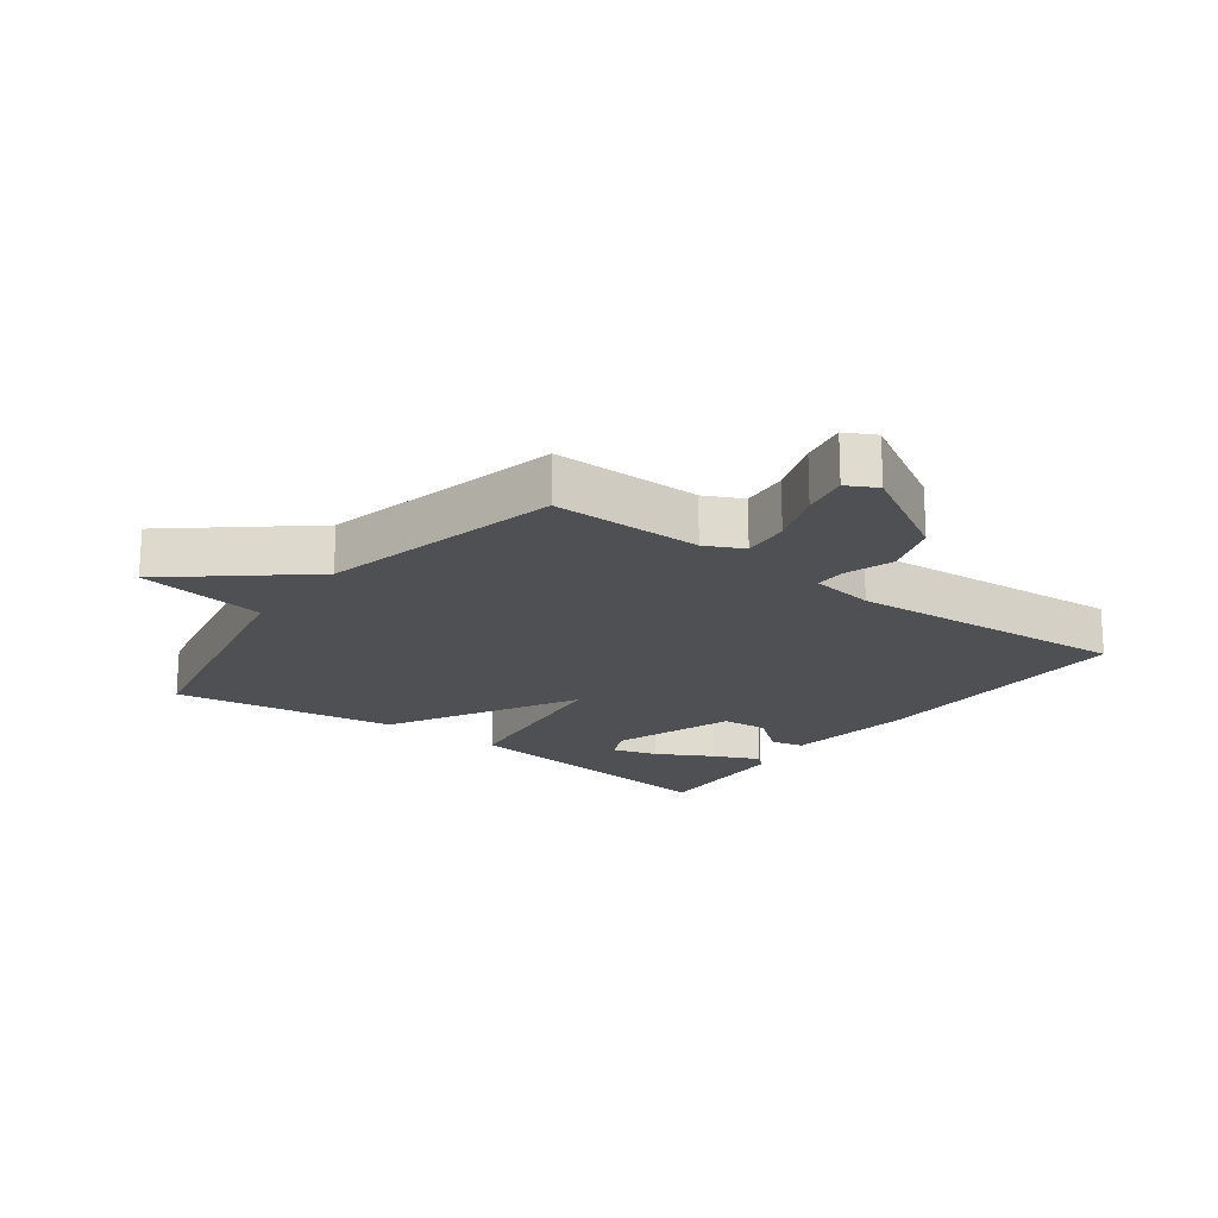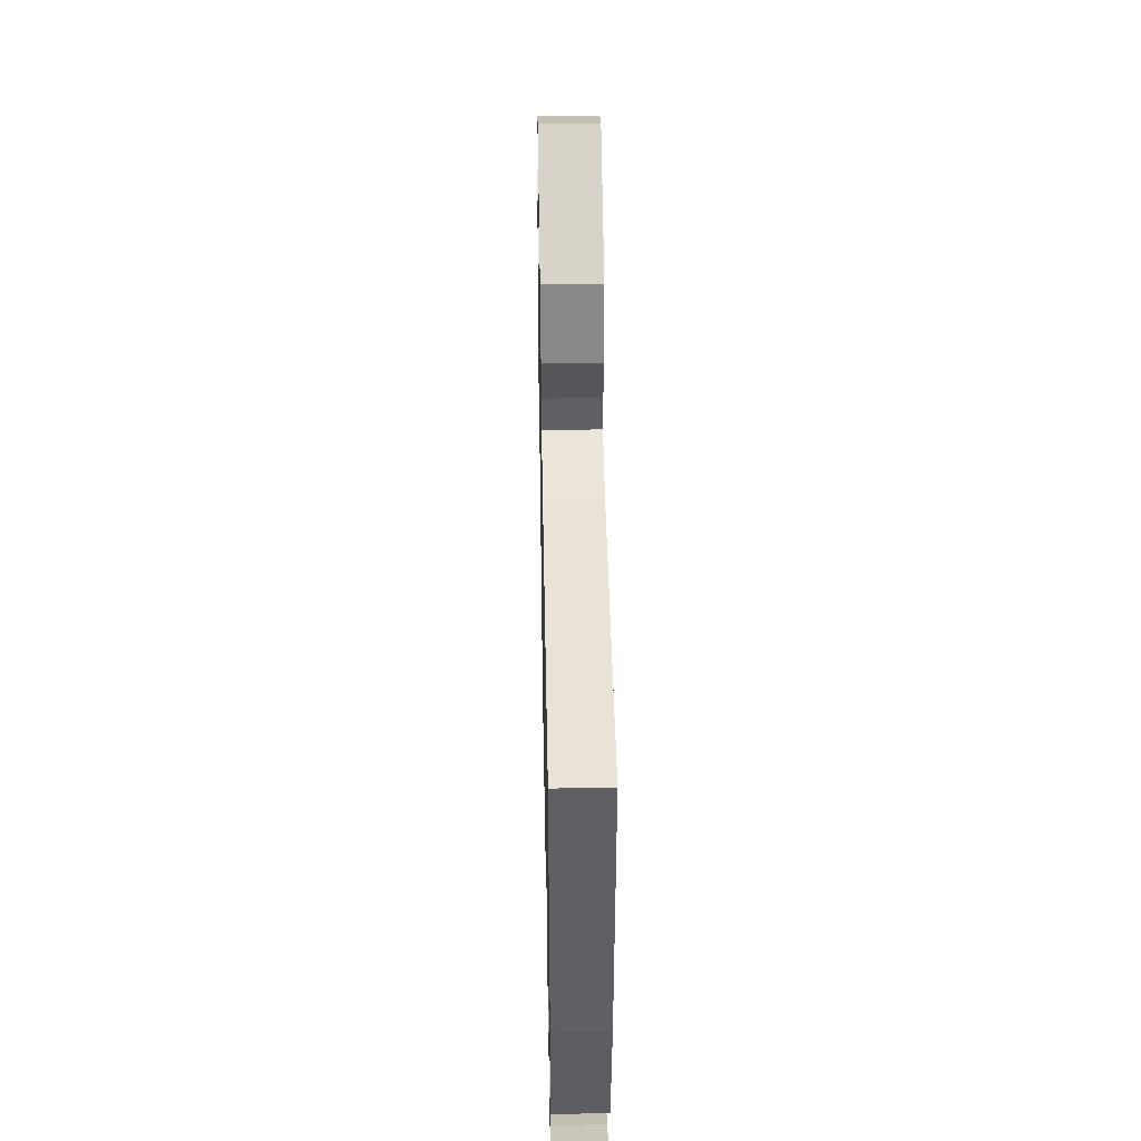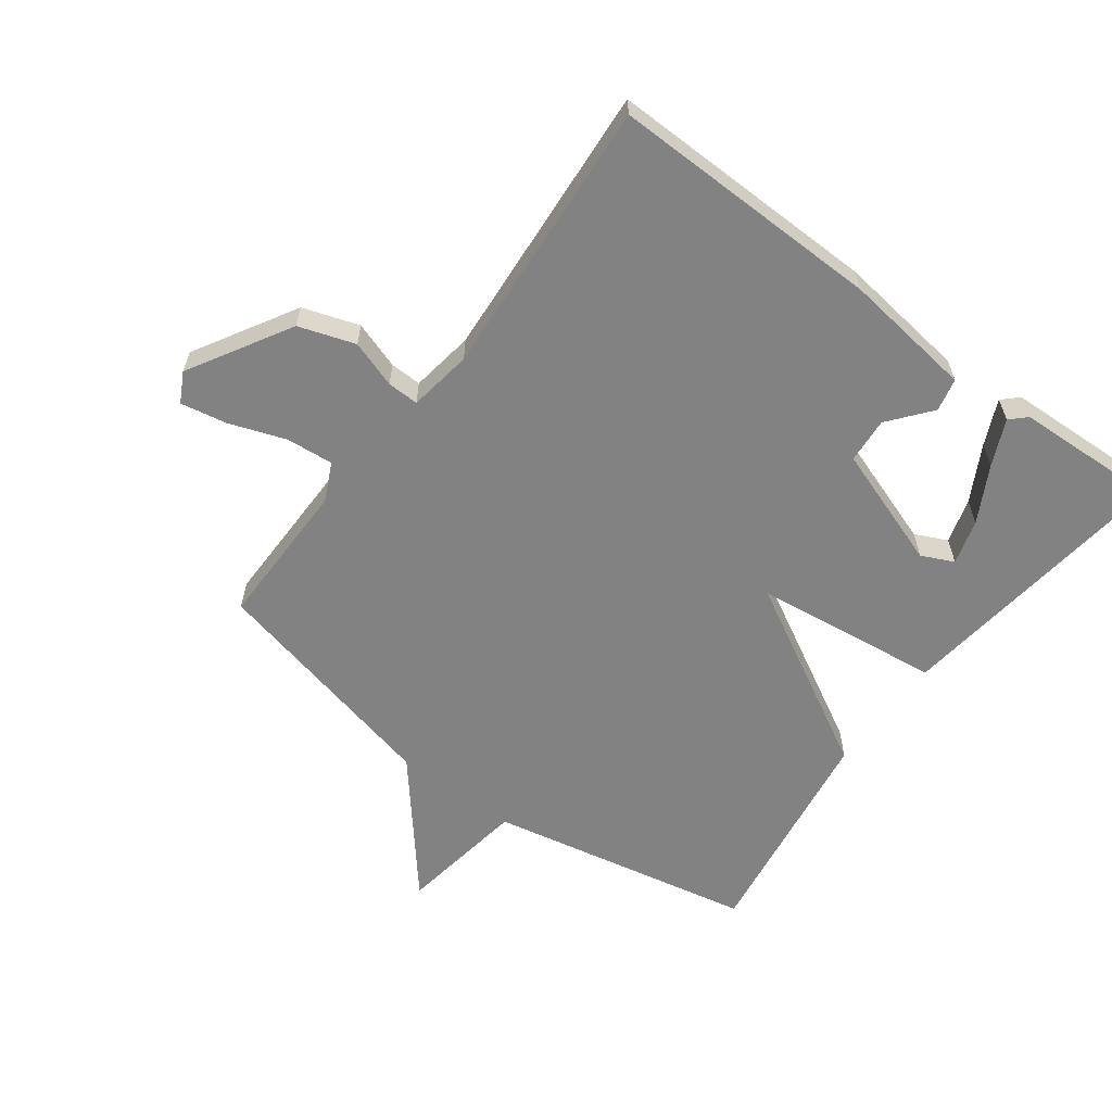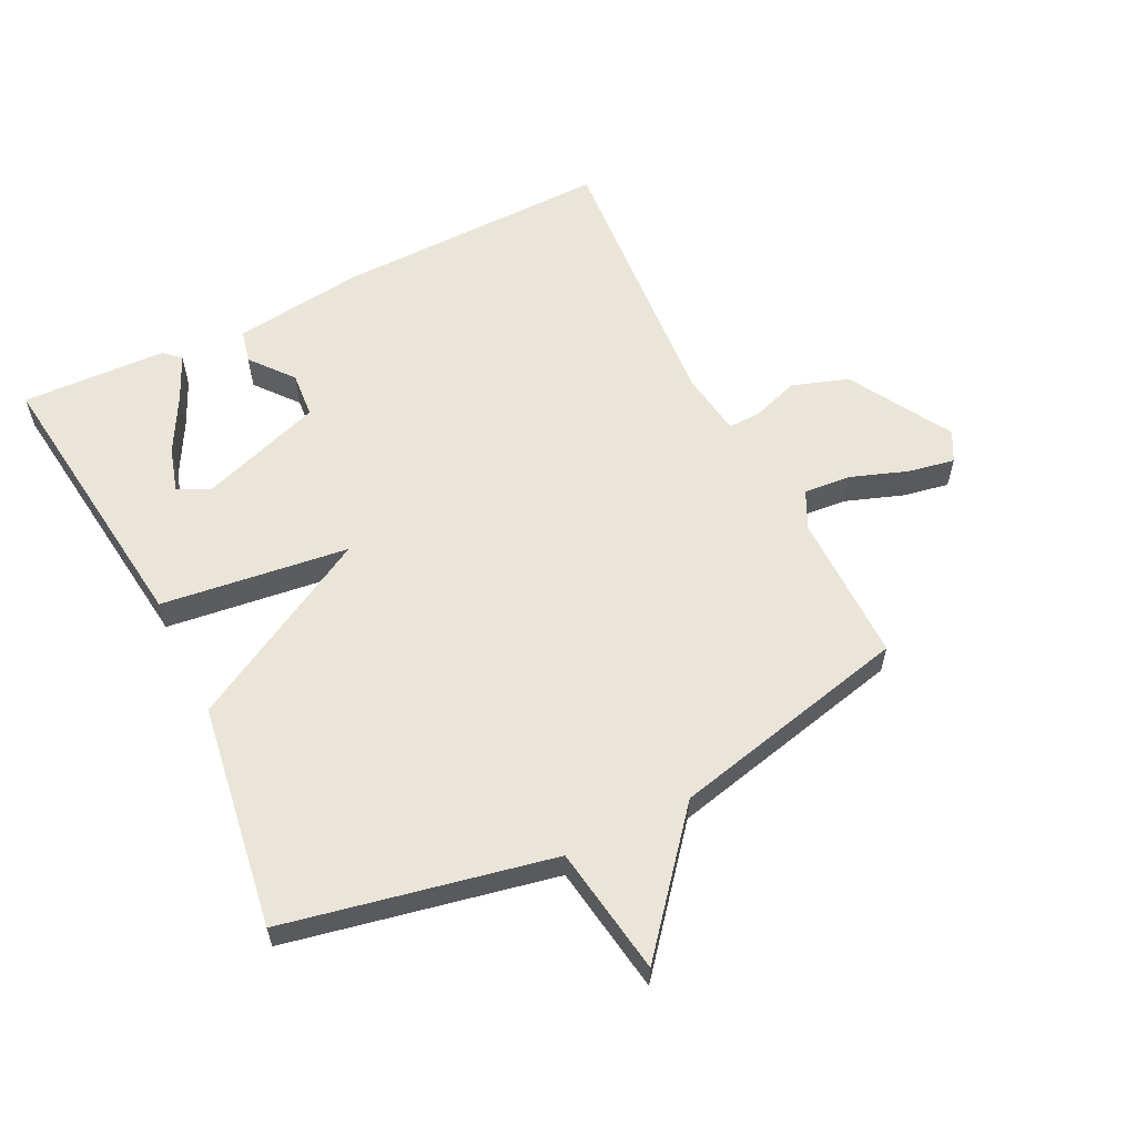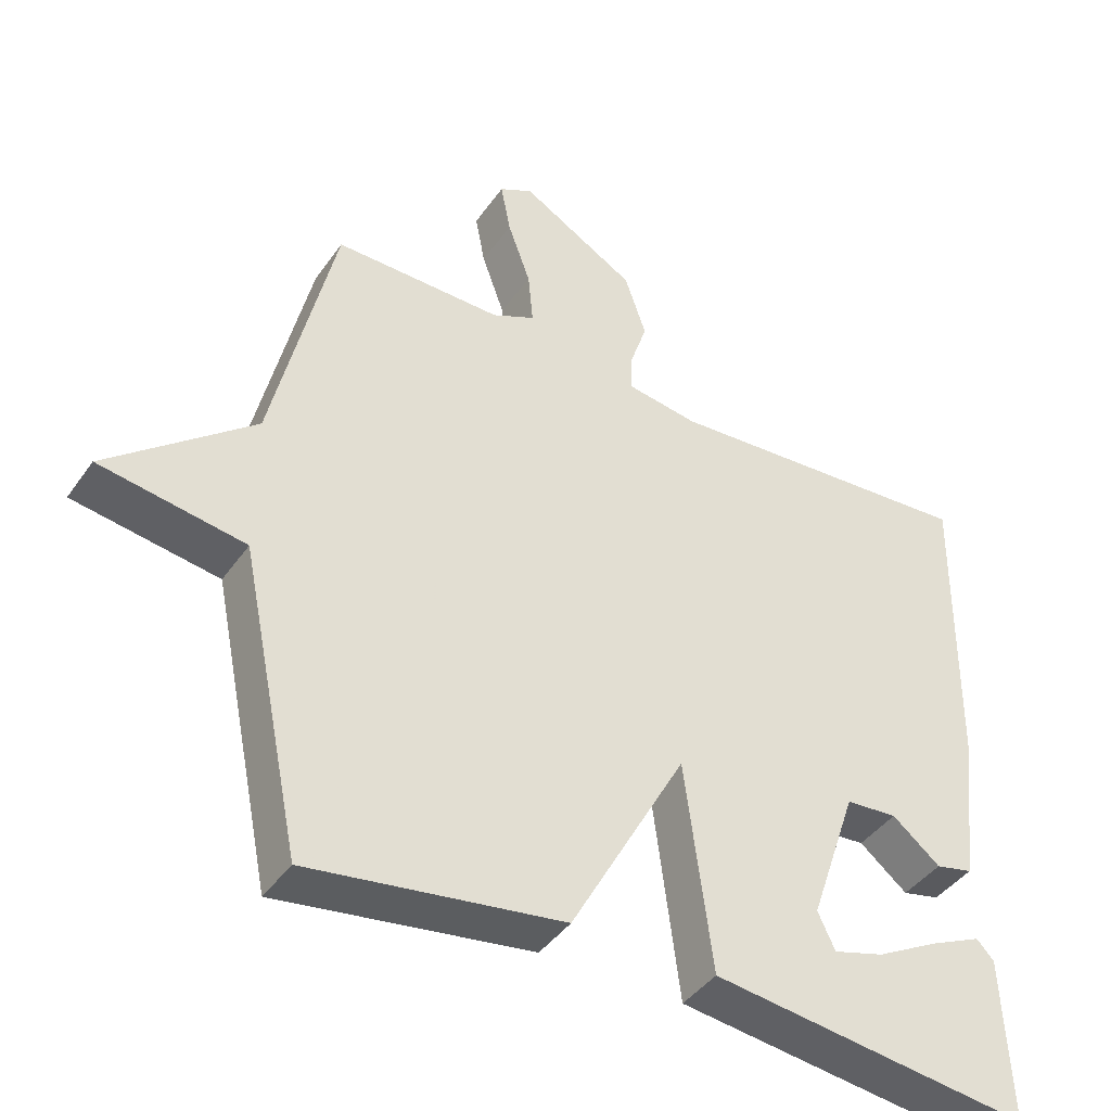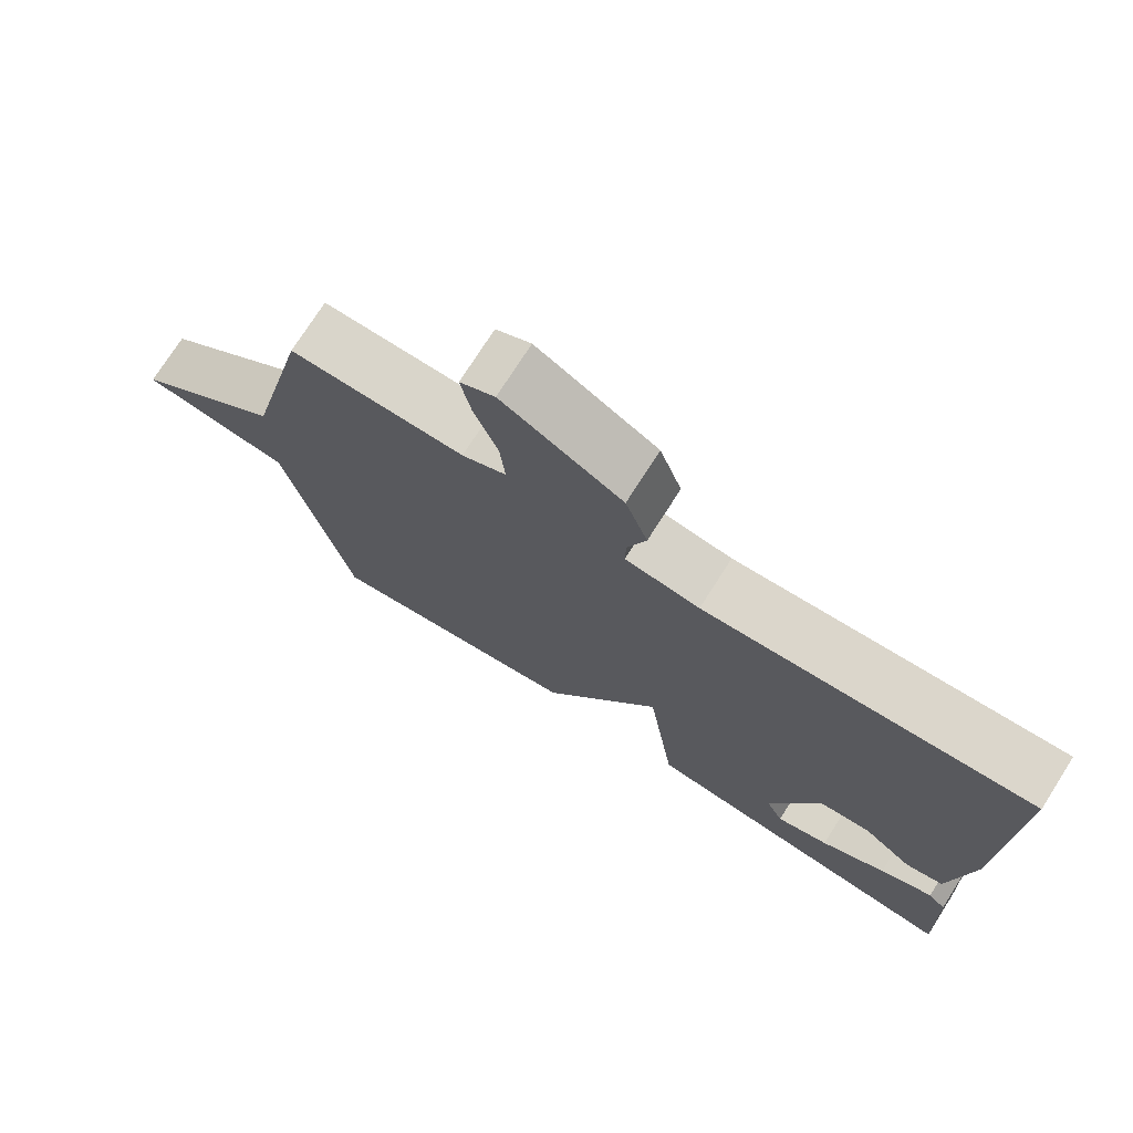
<metadata>
{"format":"obj","ext":"obj","renderer":"f3d","projection":"perspective","resolution":1024,"background":"white","views":[{"elev":-19.0,"azim":-36.8,"up":"+Y"},{"elev":46.1,"azim":88.9,"up":"+Z"},{"elev":-60.8,"azim":53.2,"up":"+Y"},{"elev":59.2,"azim":-116.4,"up":"+Y"},{"elev":-42.2,"azim":-32.1,"up":"+Z"},{"elev":74.6,"azim":32.5,"up":"+Z"}]}
</metadata>
<code>
v 0.5 0.07 0.5
v 0.494 0.07 0.067
v 0.468 0.07 -0.14
v 0.416 0.07 -0.152
v 0.349 0.07 -0.098
v 0.277 0.07 -0.104
v 0.211 0.07 -0.297
v 0.235 0.07 -0.348
v 0.306 0.07 -0.327
v 0.394 0.07 -0.279
v 0.466 0.07 -0.246
v 0.49 0.07 -0.271
v 0.5 0.07 -0.5
v 0.054 0.07 -0.446
v 0.016 0.07 -0.15
v -0.146 0.07 -0.446
v -0.5 0.07 -0.5
v -0.587 0.07 -0.079
v -0.79 0.07 -0.048
v -0.587 0.07 0.121
v -0.5 0.07 0.5
v -0.264 0.07 0.499
v -0.204 0.07 0.528
v -0.211 0.07 0.603
v -0.243 0.07 0.692
v -0.257 0.07 0.765
v -0.21 0.07 0.79
v -0.048 0.07 0.696
v -0.018 0.07 0.607
v -0.043 0.07 0.532
v -0.044 0.07 0.482
v 0.057 0.07 0.467
v 0.5 0 0.5
v 0.494 0 0.067
v 0.468 0 -0.14
v 0.416 0 -0.152
v 0.349 0 -0.098
v 0.277 0 -0.104
v 0.211 0 -0.297
v 0.235 0 -0.348
v 0.306 0 -0.327
v 0.394 0 -0.279
v 0.466 0 -0.246
v 0.49 0 -0.271
v 0.5 0 -0.5
v 0.054 0 -0.446
v 0.016 0 -0.15
v -0.146 0 -0.446
v -0.5 0 -0.5
v -0.587 0 -0.079
v -0.79 0 -0.048
v -0.587 0 0.121
v -0.5 0 0.5
v -0.264 0 0.499
v -0.204 0 0.528
v -0.211 0 0.603
v -0.243 0 0.692
v -0.257 0 0.765
v -0.21 0 0.79
v -0.048 0 0.696
v -0.018 0 0.607
v -0.043 0 0.532
v -0.044 0 0.482
v 0.057 0 0.467
f 28 29 30
f 27 28 30
f 26 27 30
f 25 26 30
f 24 25 30
f 23 24 30 31
f 22 23 31
f 22 31 32
f 21 22 32
f 20 21 32
f 32 1 2
f 20 32 2
f 19 20 2
f 18 19 2
f 15 16 17 18
f 11 12 13
f 10 11 13
f 9 10 13
f 8 9 13 14
f 7 8 14 15
f 2 3 4 5
f 2 5 6
f 15 18 2 6
f 6 7 15
f 62 61 60
f 62 60 59
f 62 59 58
f 62 58 57
f 62 57 56
f 63 62 56 55
f 63 55 54
f 64 63 54
f 64 54 53
f 64 53 52
f 34 33 64
f 34 64 52
f 34 52 51
f 34 51 50
f 50 49 48 47
f 45 44 43
f 45 43 42
f 45 42 41
f 46 45 41 40
f 47 46 40 39
f 37 36 35 34
f 38 37 34
f 38 34 50 47
f 47 39 38
f 1 33 34 2
f 2 34 35 3
f 3 35 36 4
f 4 36 37 5
f 5 37 38 6
f 6 38 39 7
f 7 39 40 8
f 8 40 41 9
f 9 41 42 10
f 10 42 43 11
f 11 43 44 12
f 12 44 45 13
f 13 45 46 14
f 14 46 47 15
f 15 47 48 16
f 16 48 49 17
f 17 49 50 18
f 18 50 51 19
f 19 51 52 20
f 20 52 53 21
f 21 53 54 22
f 22 54 55 23
f 23 55 56 24
f 24 56 57 25
f 25 57 58 26
f 26 58 59 27
f 27 59 60 28
f 28 60 61 29
f 29 61 62 30
f 30 62 63 31
f 31 63 64 32
f 32 64 33 1

</code>
